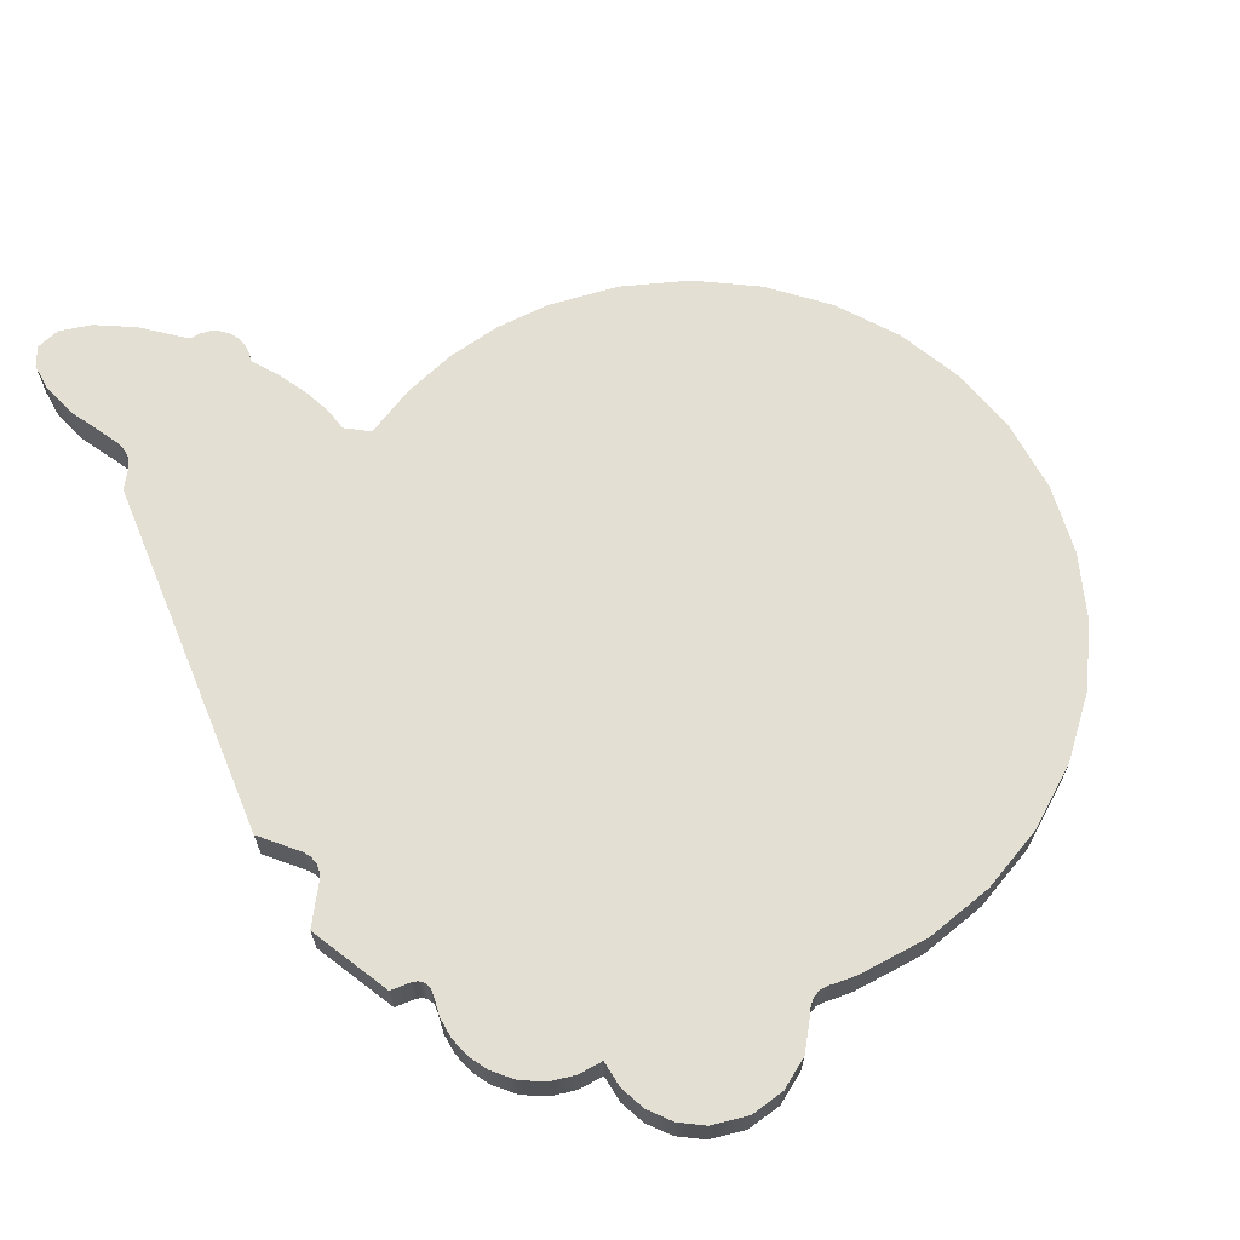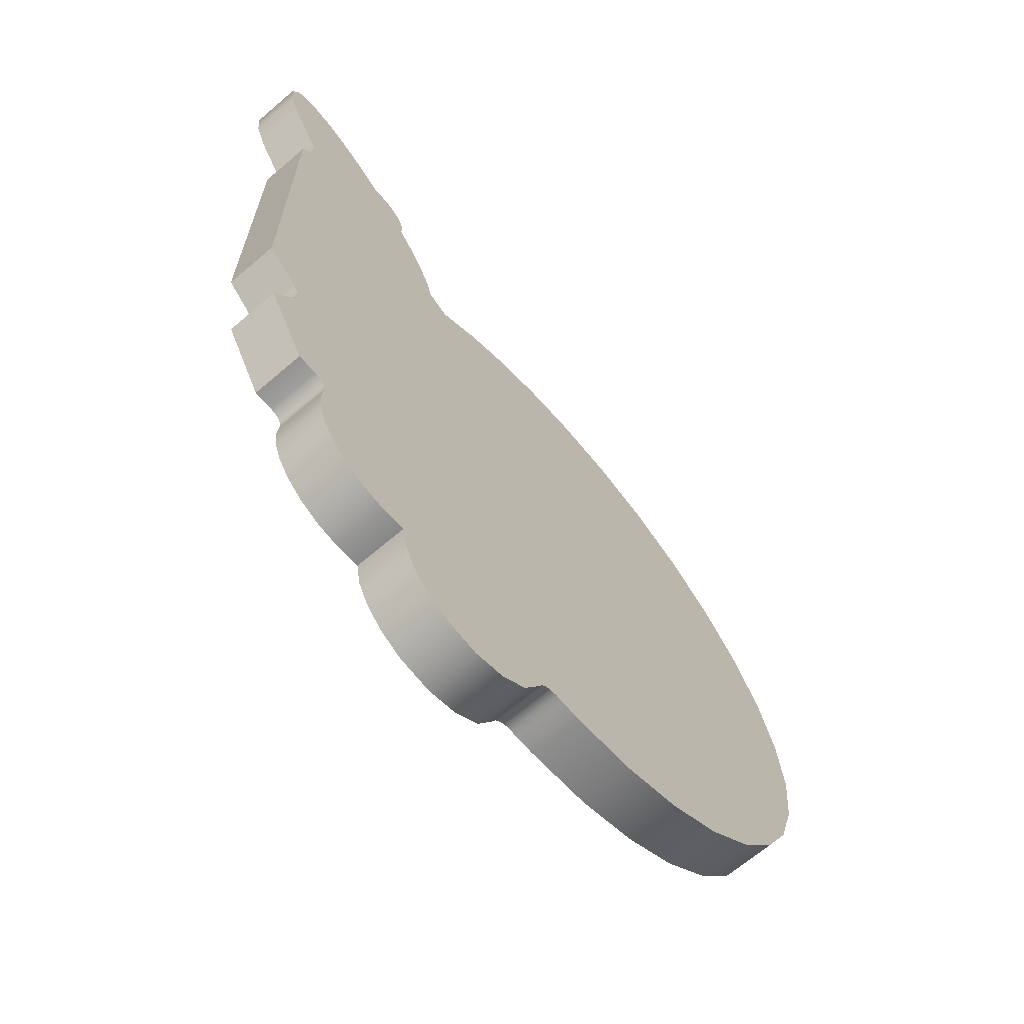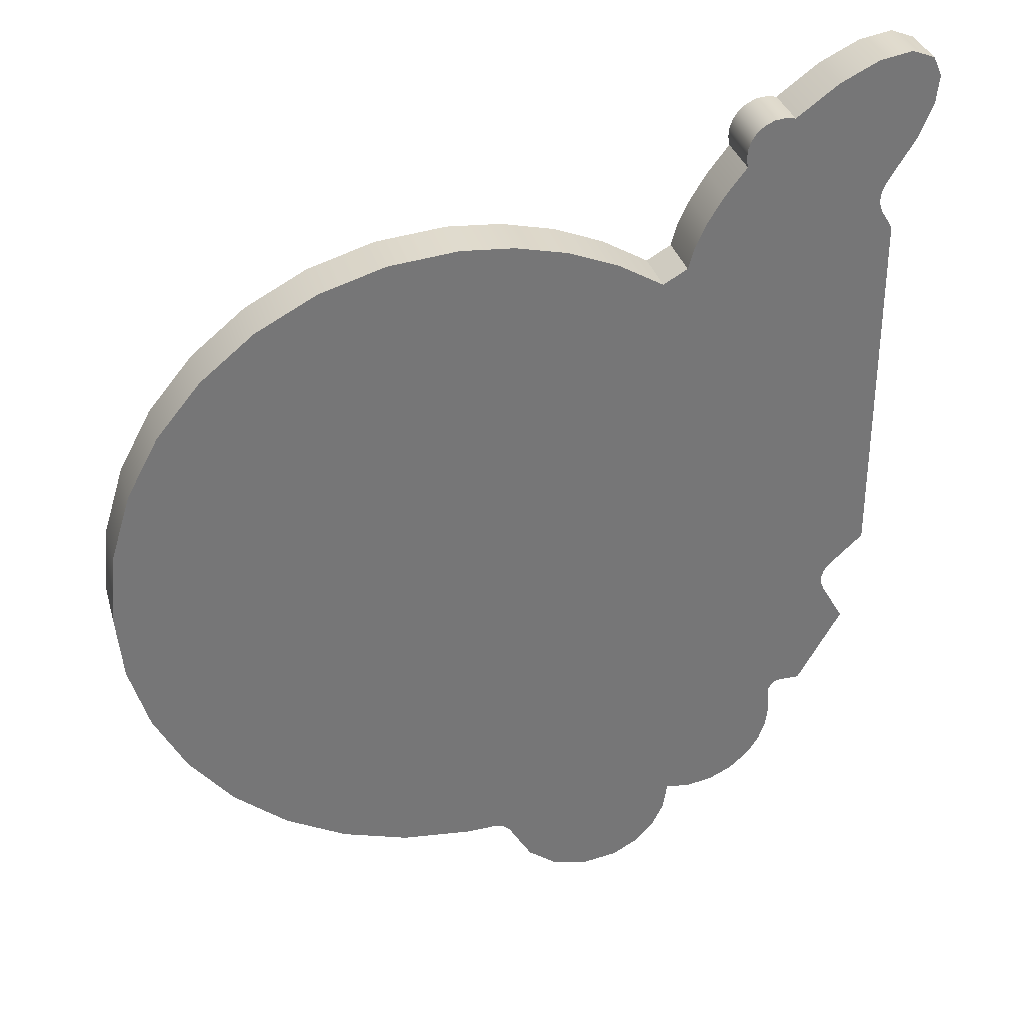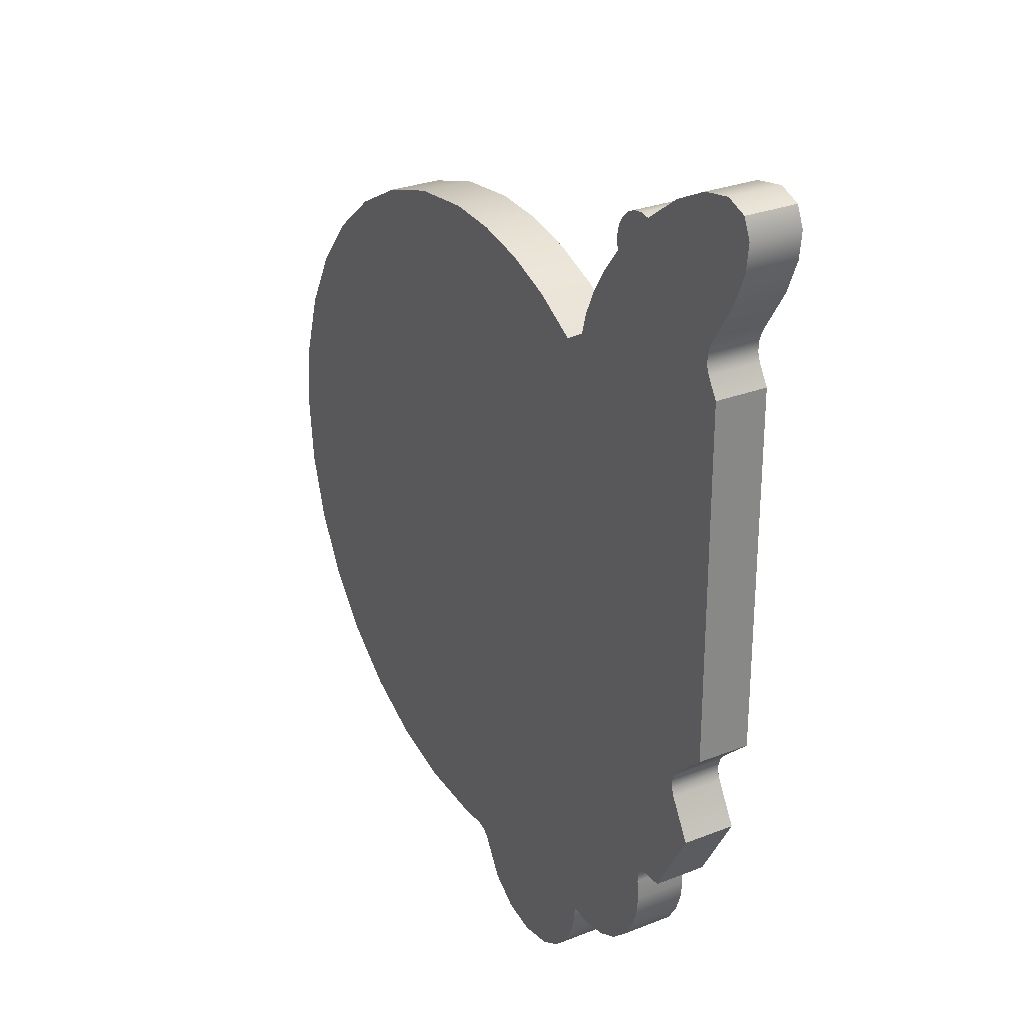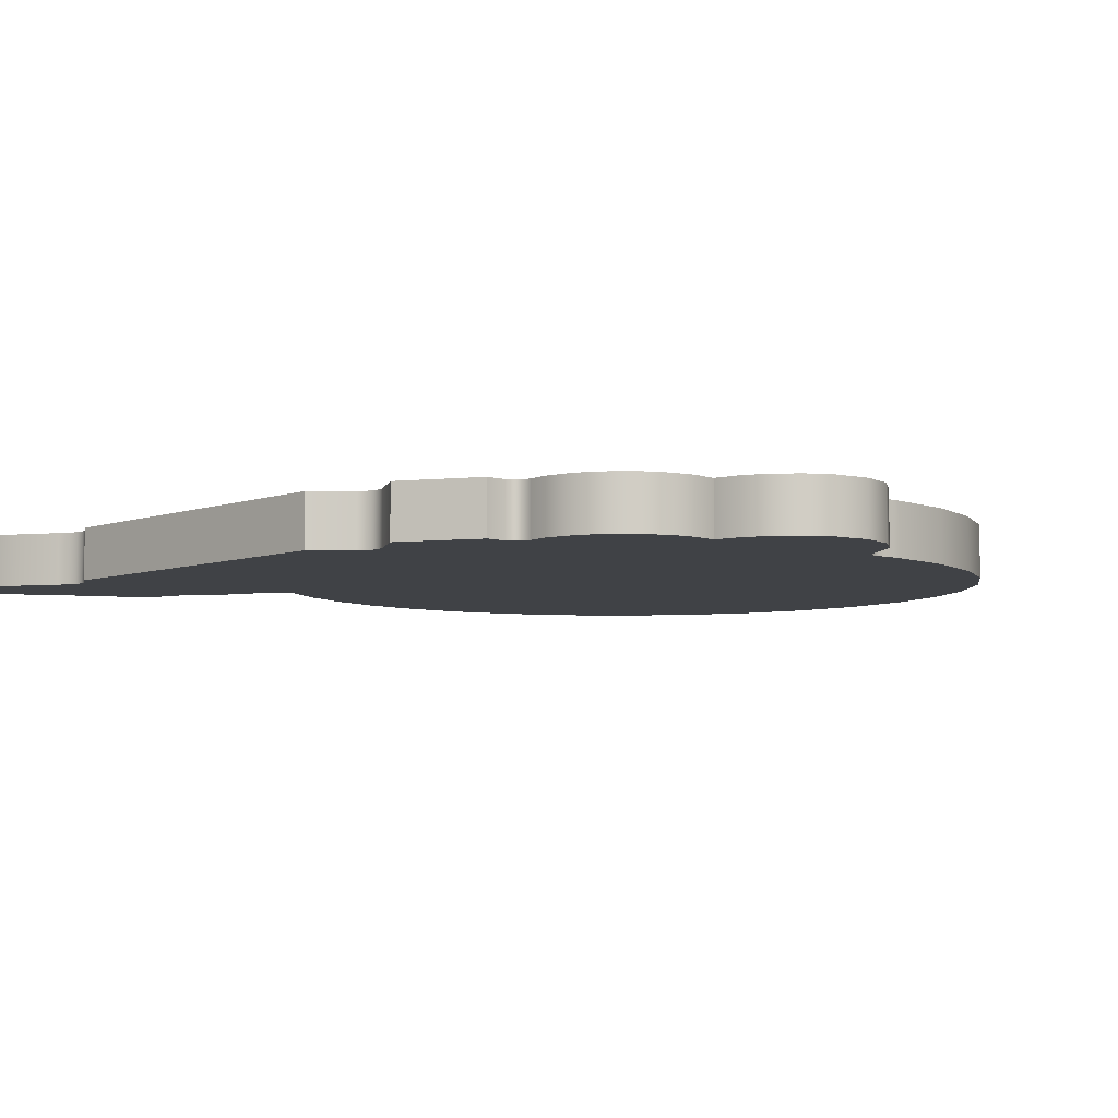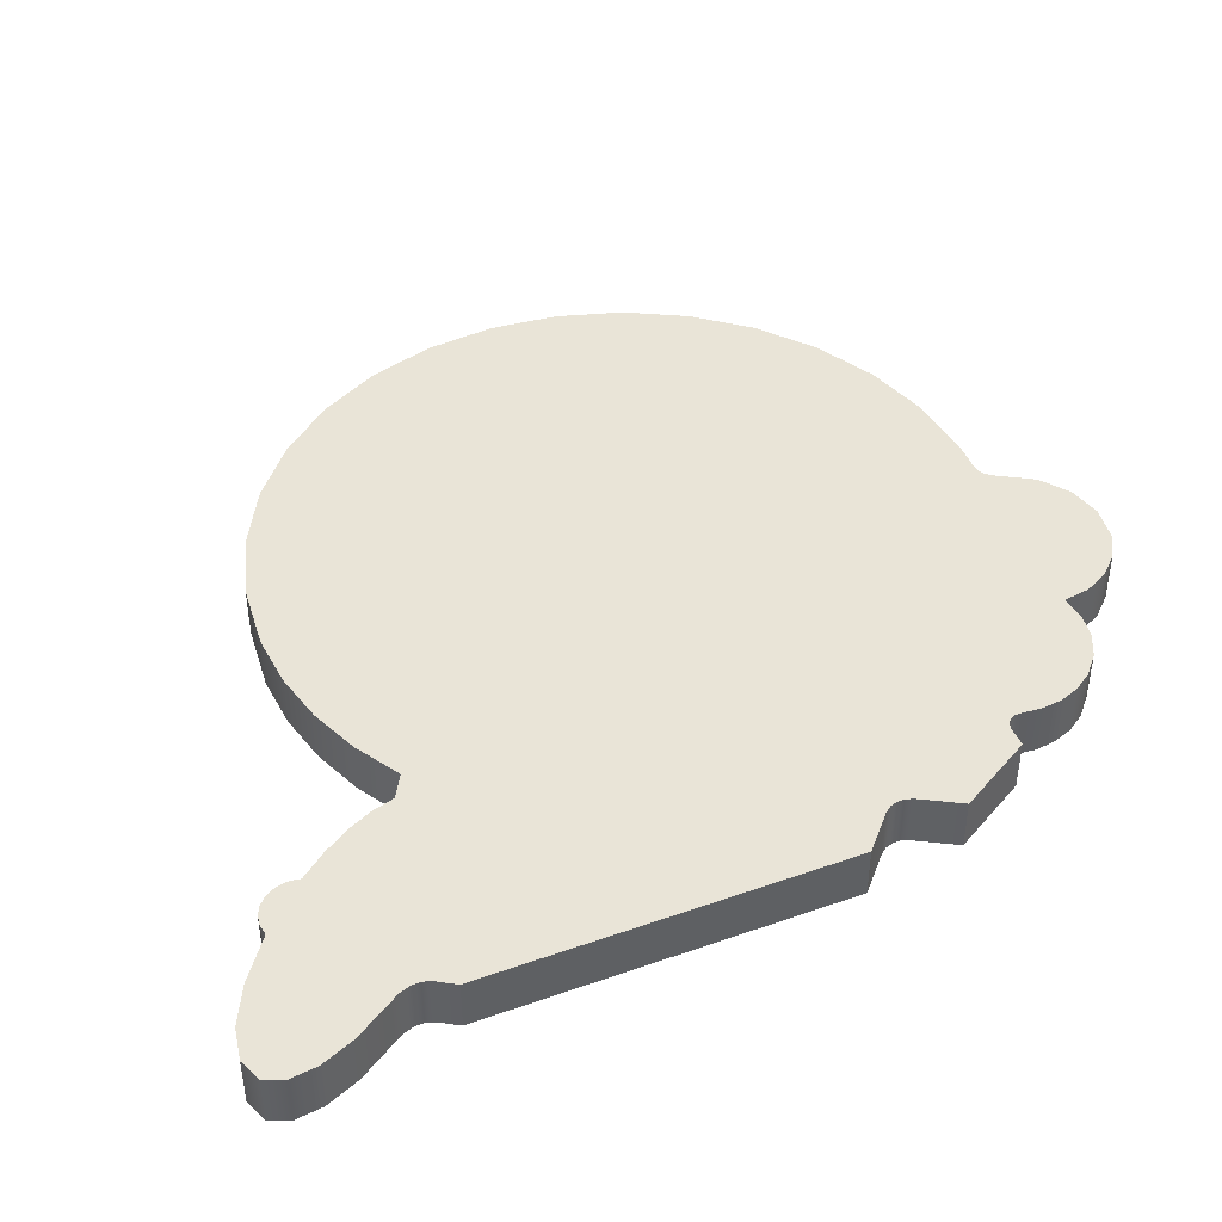
<metadata>
{"format":"obj","ext":"obj","renderer":"f3d","projection":"perspective","resolution":1024,"background":"white","views":[{"elev":66.4,"azim":157.5,"up":"+Y"},{"elev":-66.7,"azim":130.6,"up":"+Z"},{"elev":33.4,"azim":-15.0,"up":"+Z"},{"elev":28.2,"azim":59.2,"up":"+Z"},{"elev":-6.2,"azim":137.2,"up":"+Y"},{"elev":43.4,"azim":67.4,"up":"+Y"}]}
</metadata>
<code>
v  1.651 0.1563 2.446
v  1.66 0.1563 2.395
v  1.66 -0.1563 2.395
v  1.651 -0.1563 2.446
v  1.654 0.1563 2.498
v  1.654 -0.1563 2.498
v  1.671 0.1563 2.549
v  1.671 -0.1563 2.549
v  1.7 0.1563 2.595
v  1.7 -0.1563 2.595
v  1.749 0.1563 2.637
v  1.749 -0.1563 2.637
v  1.806 0.1563 2.663
v  1.806 -0.1563 2.663
v  1.867 0.1563 2.671
v  1.867 -0.1563 2.671
v  1.928 0.1563 2.661
v  1.928 -0.1563 2.661
v  2.176 0.1563 2.842
v  2.176 -0.1563 2.842
v  2.406 0.1563 2.955
v  2.406 -0.1563 2.955
v  2.599 0.1563 2.99
v  2.599 -0.1563 2.99
v  2.733 0.1563 2.938
v  2.733 -0.1563 2.938
v  2.783 0.1563 2.822
v  2.783 -0.1563 2.822
v  2.764 0.1563 2.658
v  2.764 -0.1563 2.658
v  2.682 0.1563 2.46
v  2.682 -0.1563 2.46
v  2.543 0.1563 2.242
v  2.543 -0.1563 2.242
v  2.508 0.1563 2.186
v  2.508 -0.1563 2.186
v  2.487 0.1563 2.127
v  2.487 -0.1563 2.127
v  2.484 0.1563 2.069
v  2.484 -0.1563 2.069
v  2.502 0.1563 2.017
v  2.502 -0.1563 2.017
v  2.571 0.1563 1.905
v  2.571 -0.1563 1.905
v  2.571 0.1563 -0.2516
v  2.571 -0.1563 -0.2516
v  2.369 0.1563 -0.4374
v  2.369 -0.1563 -0.4374
v  2.339 0.1563 -0.4763
v  2.339 -0.1563 -0.4763
v  2.324 0.1563 -0.5217
v  2.324 -0.1563 -0.5217
v  2.324 0.1563 -0.5696
v  2.324 -0.1563 -0.5696
v  2.341 0.1563 -0.6156
v  2.341 -0.1563 -0.6156
v  2.475 0.1563 -0.8477
v  2.475 -0.1563 -0.8477
v  2.215 0.1563 -1.298
v  2.215 -0.1563 -1.298
v  2.097 0.1563 -1.298
v  2.097 -0.1563 -1.298
v  2.06 0.1563 -1.307
v  2.06 -0.1563 -1.307
v  2.032 0.1563 -1.331
v  2.032 -0.1563 -1.331
v  2.016 0.1563 -1.366
v  2.016 -0.1563 -1.366
v  2.016 0.1563 -1.407
v  2.016 -0.1563 -1.407
v  2.028 0.1563 -1.526
v  2.028 -0.1563 -1.526
v  2.013 0.1563 -1.646
v  2.013 -0.1563 -1.646
v  1.971 0.1563 -1.761
v  1.971 -0.1563 -1.761
v  1.901 0.1563 -1.866
v  1.901 -0.1563 -1.866
v  1.785 0.1563 -1.97
v  1.785 -0.1563 -1.97
v  1.648 0.1563 -2.035
v  1.648 -0.1563 -2.035
v  1.501 0.1563 -2.06
v  1.501 -0.1563 -2.06
v  1.352 0.1563 -2.043
v  1.352 -0.1563 -2.043
v  1.326 0.1563 -2.203
v  1.326 -0.1563 -2.203
v  1.255 0.1563 -2.346
v  1.255 -0.1563 -2.346
v  1.143 0.1563 -2.464
v  1.143 -0.1563 -2.464
v  0.9964 0.1563 -2.545
v  0.9964 -0.1563 -2.545
v  0.7834 0.1563 -2.577
v  0.7834 -0.1563 -2.577
v  0.5815 0.1563 -2.527
v  0.5815 -0.1563 -2.527
v  0.4132 0.1563 -2.404
v  0.4132 -0.1563 -2.404
v  0.3009 0.1563 -2.221
v  0.3009 -0.1563 -2.221
v  0.3005 0.1563 -2.22
v  0.3005 -0.1563 -2.22
v  0.2777 0.1563 -2.177
v  0.2777 -0.1563 -2.177
v  0.2446 0.1563 -2.145
v  0.2446 -0.1563 -2.145
v  0.2042 0.1563 -2.125
v  0.2042 -0.1563 -2.125
v  0.1592 0.1563 -2.121
v  0.1592 -0.1563 -2.121
v  0.117 0.1563 -2.124
v  0.117 -0.1563 -2.124
v  0.0747 0.1563 -2.126
v  0.0747 -0.1563 -2.126
v  0.0321 0.1563 -2.127
v  0.0321 -0.1563 -2.127
v  -0.0105 0.1563 -2.128
v  -0.0105 -0.1563 -2.128
v  -0.4241 0.1563 -2.087
v  -0.4241 -0.1563 -2.087
v  -0.818 0.1563 -1.967
v  -0.818 -0.1563 -1.967
v  -1.181 0.1563 -1.773
v  -1.181 -0.1563 -1.773
v  -1.502 0.1563 -1.51
v  -1.502 -0.1563 -1.51
v  -1.766 0.1563 -1.189
v  -1.766 -0.1563 -1.189
v  -1.96 0.1563 -0.8254
v  -1.96 -0.1563 -0.8254
v  -2.08 0.1563 -0.4315
v  -2.08 -0.1563 -0.4315
v  -2.12 0.1563 -0.018
v  -2.12 -0.1563 -0.018
v  -2.08 0.1563 0.3956
v  -2.08 -0.1563 0.3956
v  -1.96 0.1563 0.7895
v  -1.96 -0.1563 0.7895
v  -1.766 0.1563 1.153
v  -1.766 -0.1563 1.153
v  -1.502 0.1563 1.474
v  -1.502 -0.1563 1.474
v  -1.181 0.1563 1.738
v  -1.181 -0.1563 1.738
v  -0.818 0.1563 1.931
v  -0.818 -0.1563 1.931
v  -0.4241 0.1563 2.051
v  -0.4241 -0.1563 2.051
v  -0.0105 0.1563 2.092
v  -0.0105 -0.1563 2.092
v  0.3091 0.1563 2.068
v  0.3091 -0.1563 2.068
v  0.6186 0.1563 1.996
v  0.6186 -0.1563 1.996
v  0.9127 0.1563 1.879
v  0.9127 -0.1563 1.879
v  1.186 0.1563 1.718
v  1.186 -0.1563 1.718
v  1.33 0.1563 1.801
v  1.33 -0.1563 1.801
v  1.368 0.1563 1.933
v  1.368 -0.1563 1.933
v  1.437 0.1563 2.08
v  1.437 -0.1563 2.08
v  1.535 0.1563 2.236
v  1.535 -0.1563 2.236
v  0.3112 -0.1563 0.0266
v  0.3112 0.1563 0.0266
v  2.272 -0.1563 1.175
v  2.272 0.1563 1.175
v  1.794 -0.1563 2.074
v  1.794 0.1563 2.074
v  2.475 -0.1563 2.621
v  1.828 -0.1563 2.504
v  1.828 0.1563 2.504
v  2.475 0.1563 2.621
o mirage
g mirage
f 1 2 3
f 3 4 1
f 5 1 4
f 4 6 5
f 7 5 6
f 6 8 7
f 9 7 8
f 8 10 9
f 11 9 10
f 10 12 11
f 13 11 12
f 12 14 13
f 15 13 14
f 14 16 15
f 17 15 16
f 16 18 17
f 19 17 18
f 18 20 19
f 21 19 20
f 20 22 21
f 23 21 22
f 22 24 23
f 25 23 24
f 24 26 25
f 27 25 26
f 26 28 27
f 29 27 28
f 28 30 29
f 31 29 30
f 30 32 31
f 33 31 32
f 32 34 33
f 35 33 34
f 34 36 35
f 37 35 36
f 36 38 37
f 39 37 38
f 38 40 39
f 41 39 40
f 40 42 41
f 43 41 42
f 42 44 43
f 45 43 44
f 44 46 45
f 47 45 46
f 46 48 47
f 49 47 48
f 48 50 49
f 51 49 50
f 50 52 51
f 53 51 52
f 52 54 53
f 55 53 54
f 54 56 55
f 57 55 56
f 56 58 57
f 59 57 58
f 58 60 59
f 61 59 60
f 60 62 61
f 63 61 62
f 62 64 63
f 65 63 64
f 64 66 65
f 67 65 66
f 66 68 67
f 69 67 68
f 68 70 69
f 71 69 70
f 70 72 71
f 73 71 72
f 72 74 73
f 75 73 74
f 74 76 75
f 77 75 76
f 76 78 77
f 79 77 78
f 78 80 79
f 81 79 80
f 80 82 81
f 83 81 82
f 82 84 83
f 85 83 84
f 84 86 85
f 87 85 86
f 86 88 87
f 89 87 88
f 88 90 89
f 91 89 90
f 90 92 91
f 93 91 92
f 92 94 93
f 95 93 94
f 94 96 95
f 97 95 96
f 96 98 97
f 99 97 98
f 98 100 99
f 101 99 100
f 100 102 101
f 103 101 102
f 102 104 103
f 105 103 104
f 104 106 105
f 107 105 106
f 106 108 107
f 109 107 108
f 108 110 109
f 111 109 110
f 110 112 111
f 113 111 112
f 112 114 113
f 115 113 114
f 114 116 115
f 117 115 116
f 116 118 117
f 119 117 118
f 118 120 119
f 121 119 120
f 120 122 121
f 123 121 122
f 122 124 123
f 125 123 124
f 124 126 125
f 127 125 126
f 126 128 127
f 129 127 128
f 128 130 129
f 131 129 130
f 130 132 131
f 133 131 132
f 132 134 133
f 135 133 134
f 134 136 135
f 137 135 136
f 136 138 137
f 139 137 138
f 138 140 139
f 141 139 140
f 140 142 141
f 143 141 142
f 142 144 143
f 145 143 144
f 144 146 145
f 147 145 146
f 146 148 147
f 149 147 148
f 148 150 149
f 151 149 150
f 150 152 151
f 153 151 152
f 152 154 153
f 155 153 154
f 154 156 155
f 157 155 156
f 156 158 157
f 159 157 158
f 158 160 159
f 161 159 160
f 160 162 161
f 163 161 162
f 162 164 163
f 165 163 164
f 164 166 165
f 167 165 166
f 166 168 167
f 2 167 168
f 168 3 2
f 50 48 169
f 48 162 169
f 162 160 169
f 160 158 169
f 158 156 169
f 156 154 169
f 154 152 169
f 152 150 169
f 150 148 169
f 148 146 169
f 146 144 169
f 144 142 169
f 142 140 169
f 140 138 169
f 138 136 169
f 136 134 169
f 134 132 169
f 132 130 169
f 130 128 169
f 128 126 169
f 126 124 169
f 124 122 169
f 122 120 169
f 120 118 169
f 118 116 169
f 116 114 169
f 114 112 169
f 112 110 169
f 110 108 169
f 108 106 169
f 106 104 169
f 104 102 169
f 102 100 169
f 100 98 169
f 98 96 169
f 96 94 169
f 94 92 169
f 92 90 169
f 90 88 169
f 88 86 169
f 86 84 169
f 84 82 169
f 82 80 169
f 80 78 169
f 78 76 169
f 76 74 169
f 74 72 169
f 72 70 169
f 70 68 169
f 68 66 169
f 66 64 169
f 64 62 169
f 62 60 169
f 60 58 169
f 58 56 169
f 56 54 169
f 54 52 169
f 52 50 169
f 47 49 170
f 49 51 170
f 51 53 170
f 53 55 170
f 55 57 170
f 57 59 170
f 59 61 170
f 61 63 170
f 63 65 170
f 65 67 170
f 67 69 170
f 69 71 170
f 71 73 170
f 73 75 170
f 75 77 170
f 77 79 170
f 79 81 170
f 81 83 170
f 83 85 170
f 85 87 170
f 87 89 170
f 89 91 170
f 91 93 170
f 93 95 170
f 95 97 170
f 97 99 170
f 99 101 170
f 101 103 170
f 103 105 170
f 105 107 170
f 107 109 170
f 109 111 170
f 111 113 170
f 113 115 170
f 115 117 170
f 117 119 170
f 119 121 170
f 121 123 170
f 123 125 170
f 125 127 170
f 127 129 170
f 129 131 170
f 131 133 170
f 133 135 170
f 135 137 170
f 137 139 170
f 139 141 170
f 141 143 170
f 143 145 170
f 145 147 170
f 147 149 170
f 149 151 170
f 151 153 170
f 153 155 170
f 155 157 170
f 157 159 170
f 159 161 170
f 161 47 170
f 48 46 171
f 46 44 171
f 44 42 171
f 42 40 171
f 40 162 171
f 162 48 171
f 161 39 172
f 39 41 172
f 41 43 172
f 43 45 172
f 45 47 172
f 47 161 172
f 40 38 173
f 38 3 173
f 3 168 173
f 168 166 173
f 166 164 173
f 164 162 173
f 162 40 173
f 161 163 174
f 163 165 174
f 165 167 174
f 167 2 174
f 2 37 174
f 37 39 174
f 39 161 174
f 38 36 175
f 36 34 175
f 34 32 175
f 32 30 175
f 30 28 175
f 28 26 175
f 26 24 175
f 24 22 175
f 22 20 175
f 20 18 175
f 18 38 175
f 38 18 176
f 18 16 176
f 16 14 176
f 14 12 176
f 12 10 176
f 10 8 176
f 8 6 176
f 6 4 176
f 4 3 176
f 3 38 176
f 2 1 177
f 1 5 177
f 5 7 177
f 7 9 177
f 9 11 177
f 11 13 177
f 13 15 177
f 15 17 177
f 17 37 177
f 37 2 177
f 17 19 178
f 19 21 178
f 21 23 178
f 23 25 178
f 25 27 178
f 27 29 178
f 29 31 178
f 31 33 178
f 33 35 178
f 35 37 178
f 37 17 178

</code>
